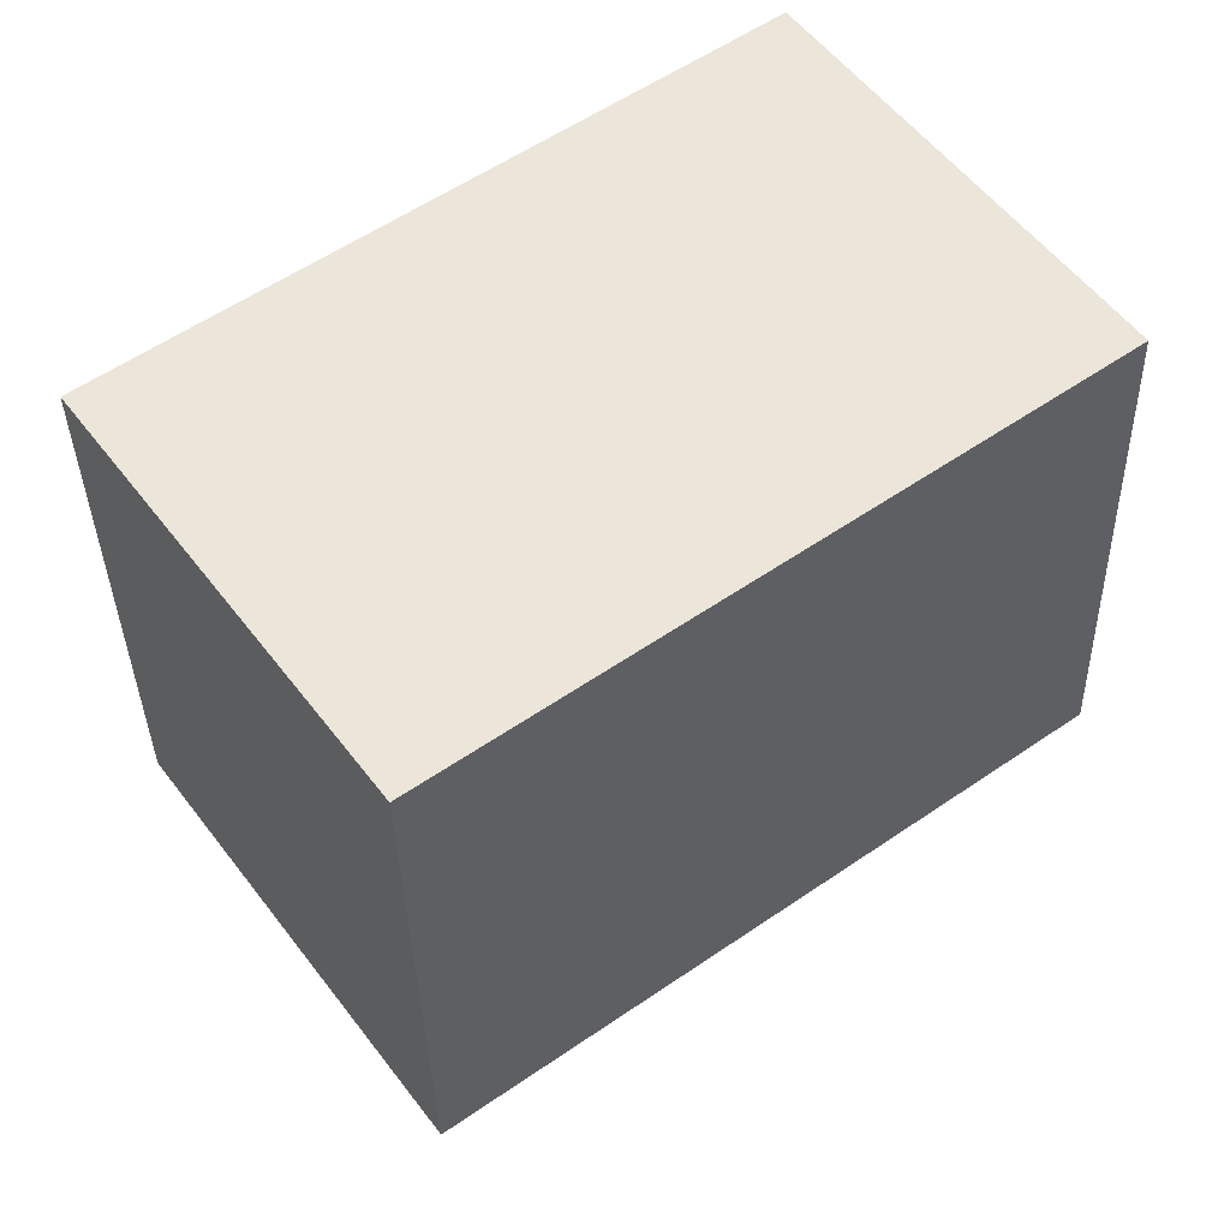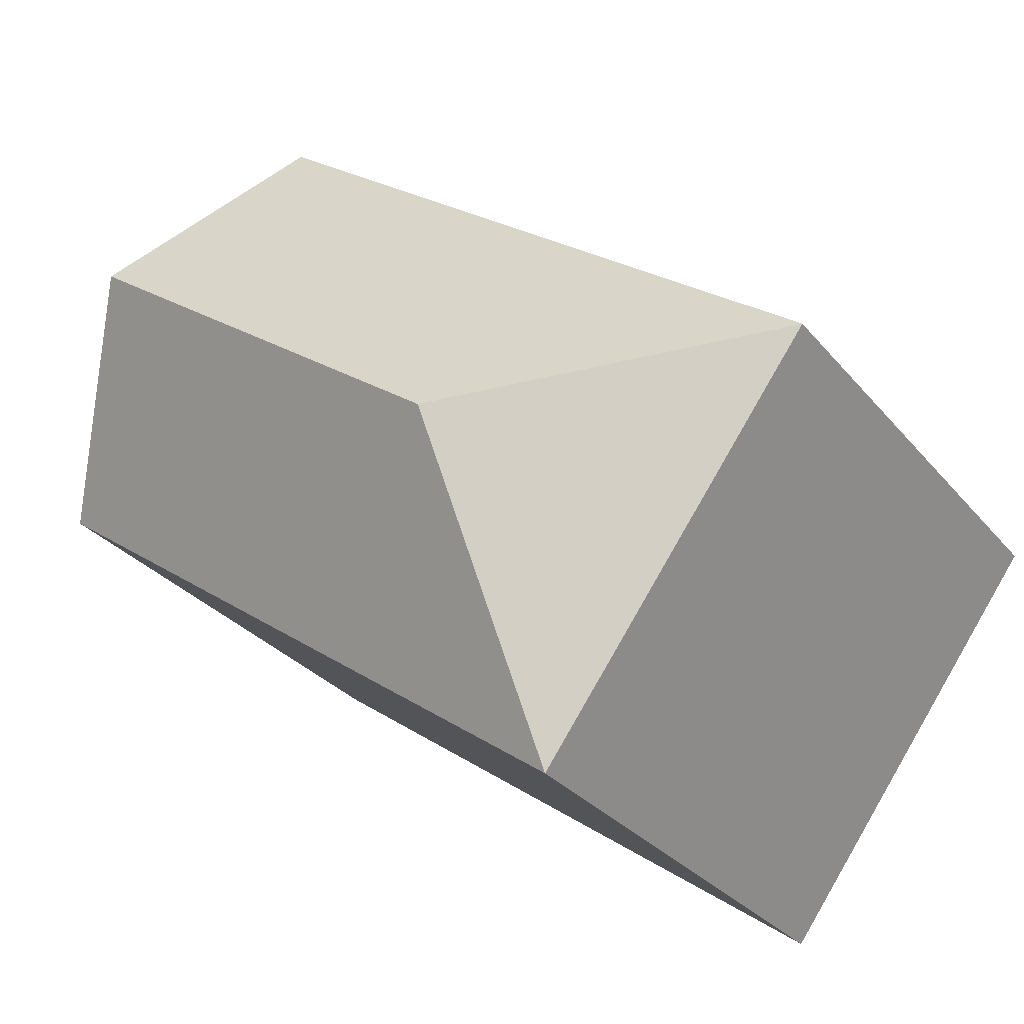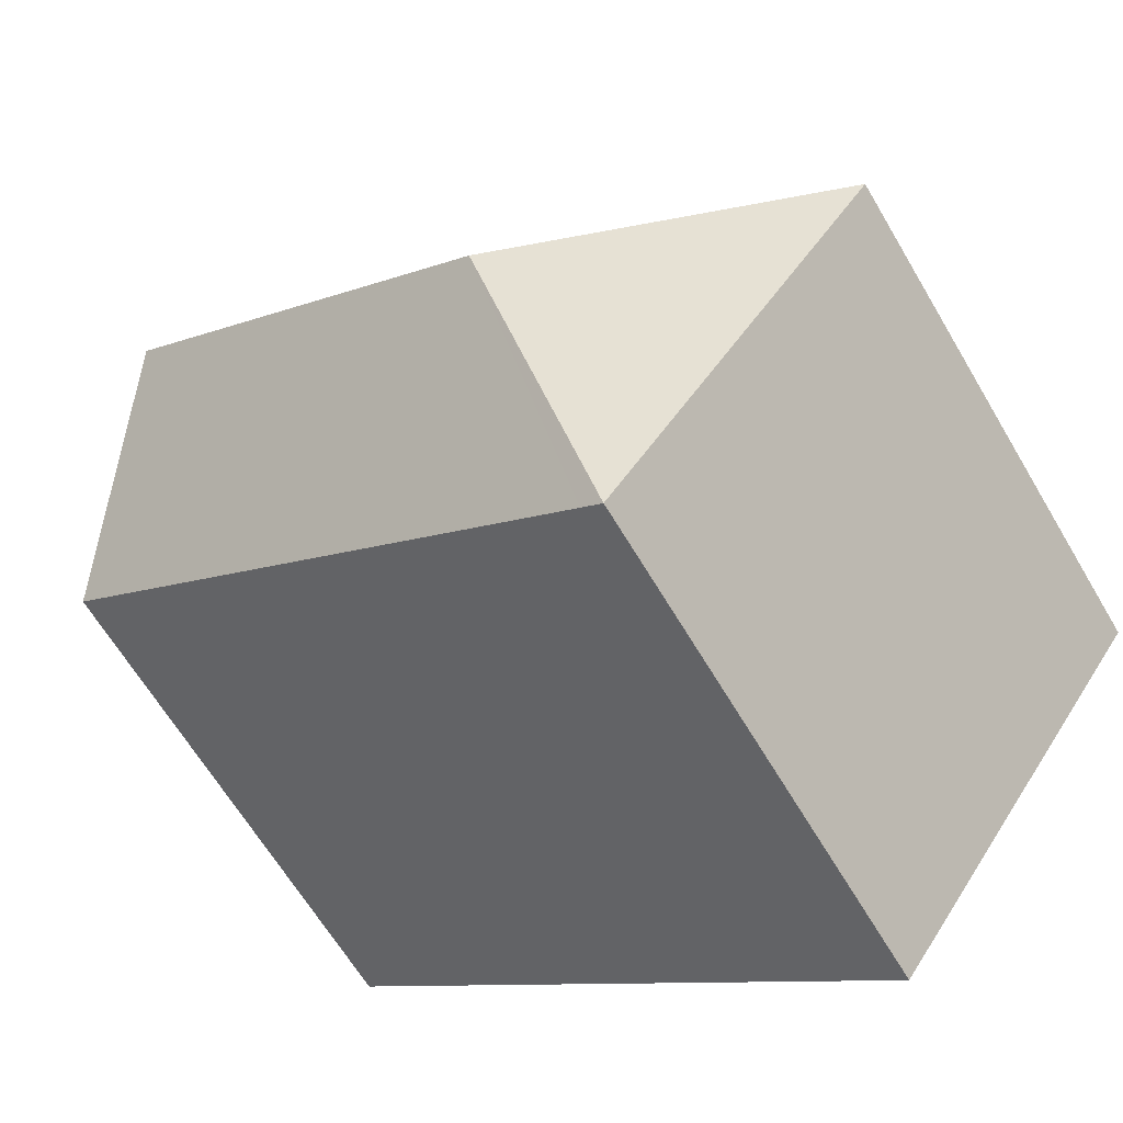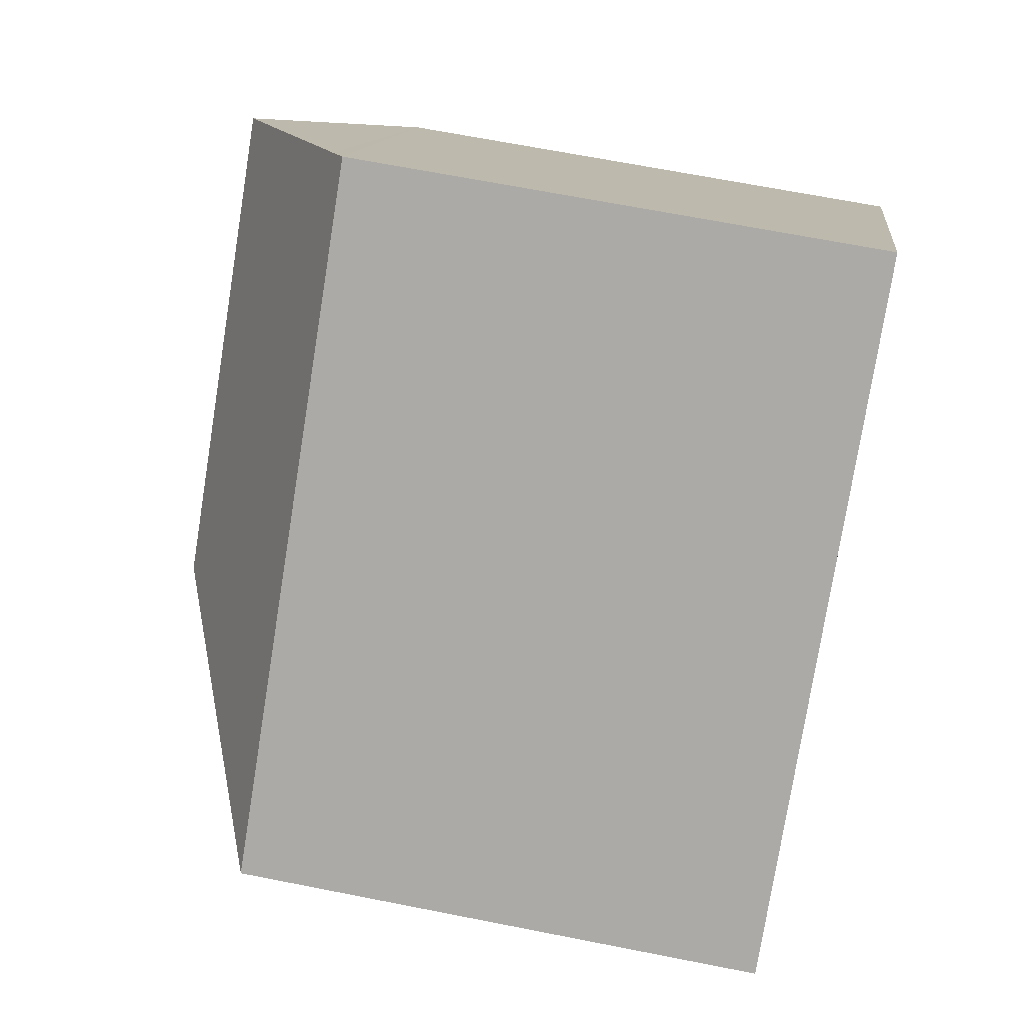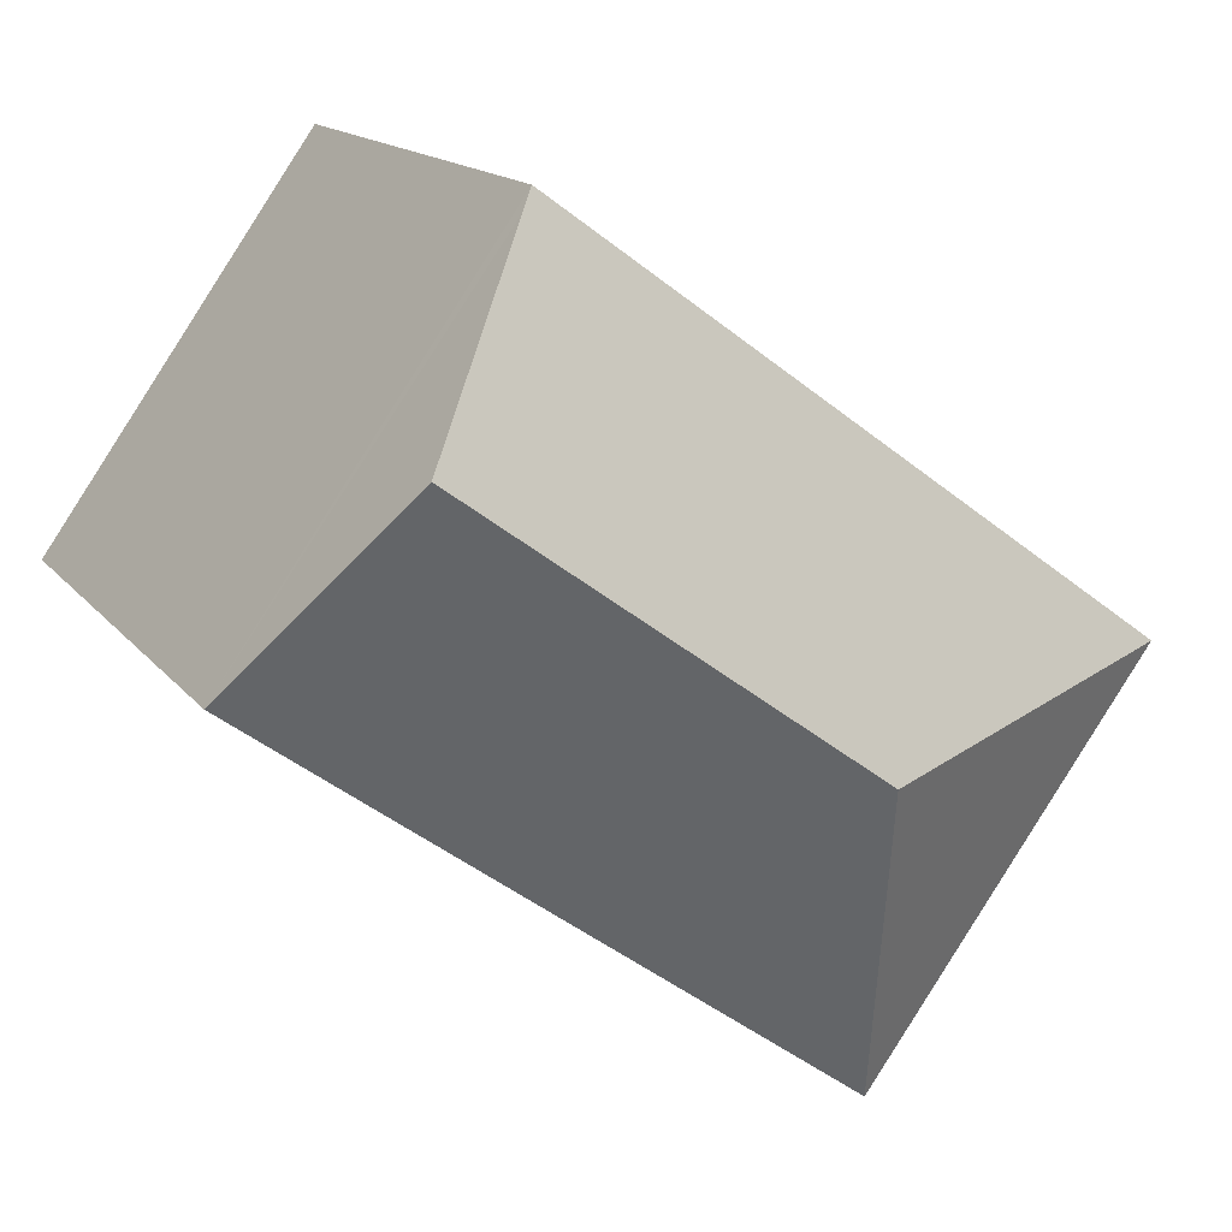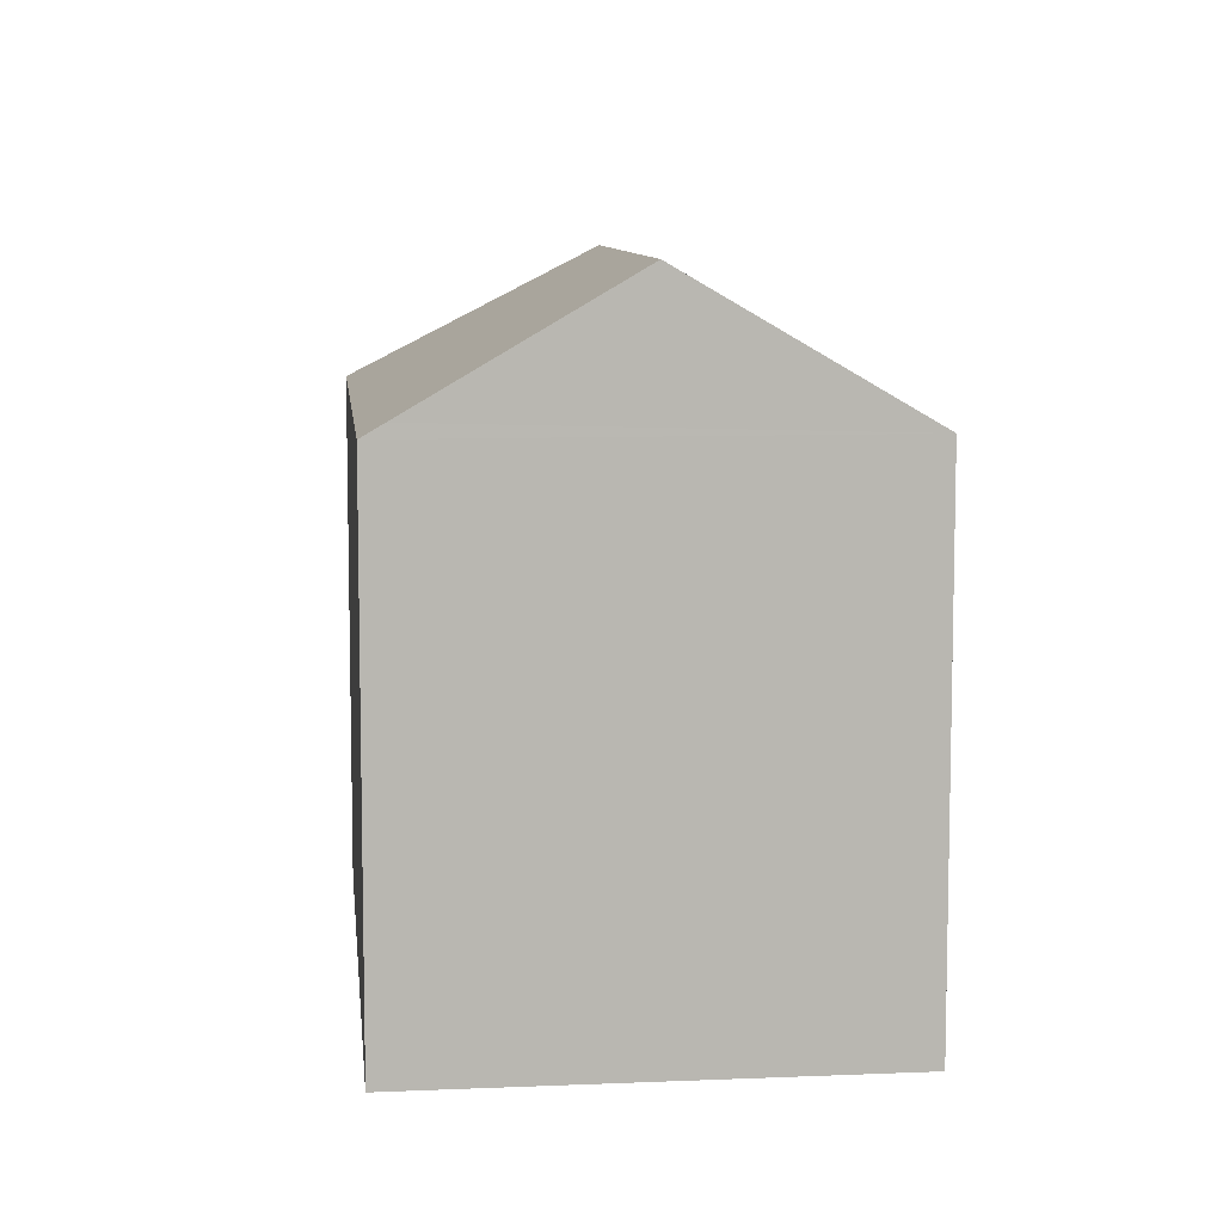
<metadata>
{"format":"obj","ext":"obj","renderer":"f3d","projection":"perspective","resolution":1024,"background":"white","views":[{"elev":-36.3,"azim":1.3,"up":"+Z"},{"elev":-29.5,"azim":-148.5,"up":"+Z"},{"elev":-64.6,"azim":-149.4,"up":"+Z"},{"elev":67.3,"azim":-78.8,"up":"+Z"},{"elev":14.9,"azim":156.0,"up":"+Z"},{"elev":8.6,"azim":48.0,"up":"+Y"}]}
</metadata>
<code>
v  15.15 13.55 10.33
v  0 13.22 8.096e-16
v  14.82 13.22 10.8
v  18.27 16.7 5.926
v  8.334 16.7 -1.322
v  21.73 13.22 1.054
v  7.546 13.22 -9.299
v  7.009 13.22 -9.691
v  14.82 -6.616e-16 10.8
v  18.27 -3.629e-16 5.926
v  21.73 -6.454e-17 1.054
v  15.15 -6.327e-16 10.33
v  7.546 5.694e-16 -9.299
v  7.009 5.934e-16 -9.691
v  0 0 0
g defaultobject
f 1 2 3
f 2 1 4
f 2 4 5
f 6 5 4
f 5 6 7
f 5 7 8
f 5 8 2
f 1 6 4
f 6 1 3
f 6 3 9
f 6 9 10
f 6 10 11
f 10 9 12
f 11 7 6
f 7 11 13
f 7 13 8
f 8 13 14
f 14 2 8
f 2 14 15
f 15 3 2
f 3 15 9
f 13 15 14
f 15 13 11
f 15 11 10
f 15 10 12
f 15 12 9

</code>
